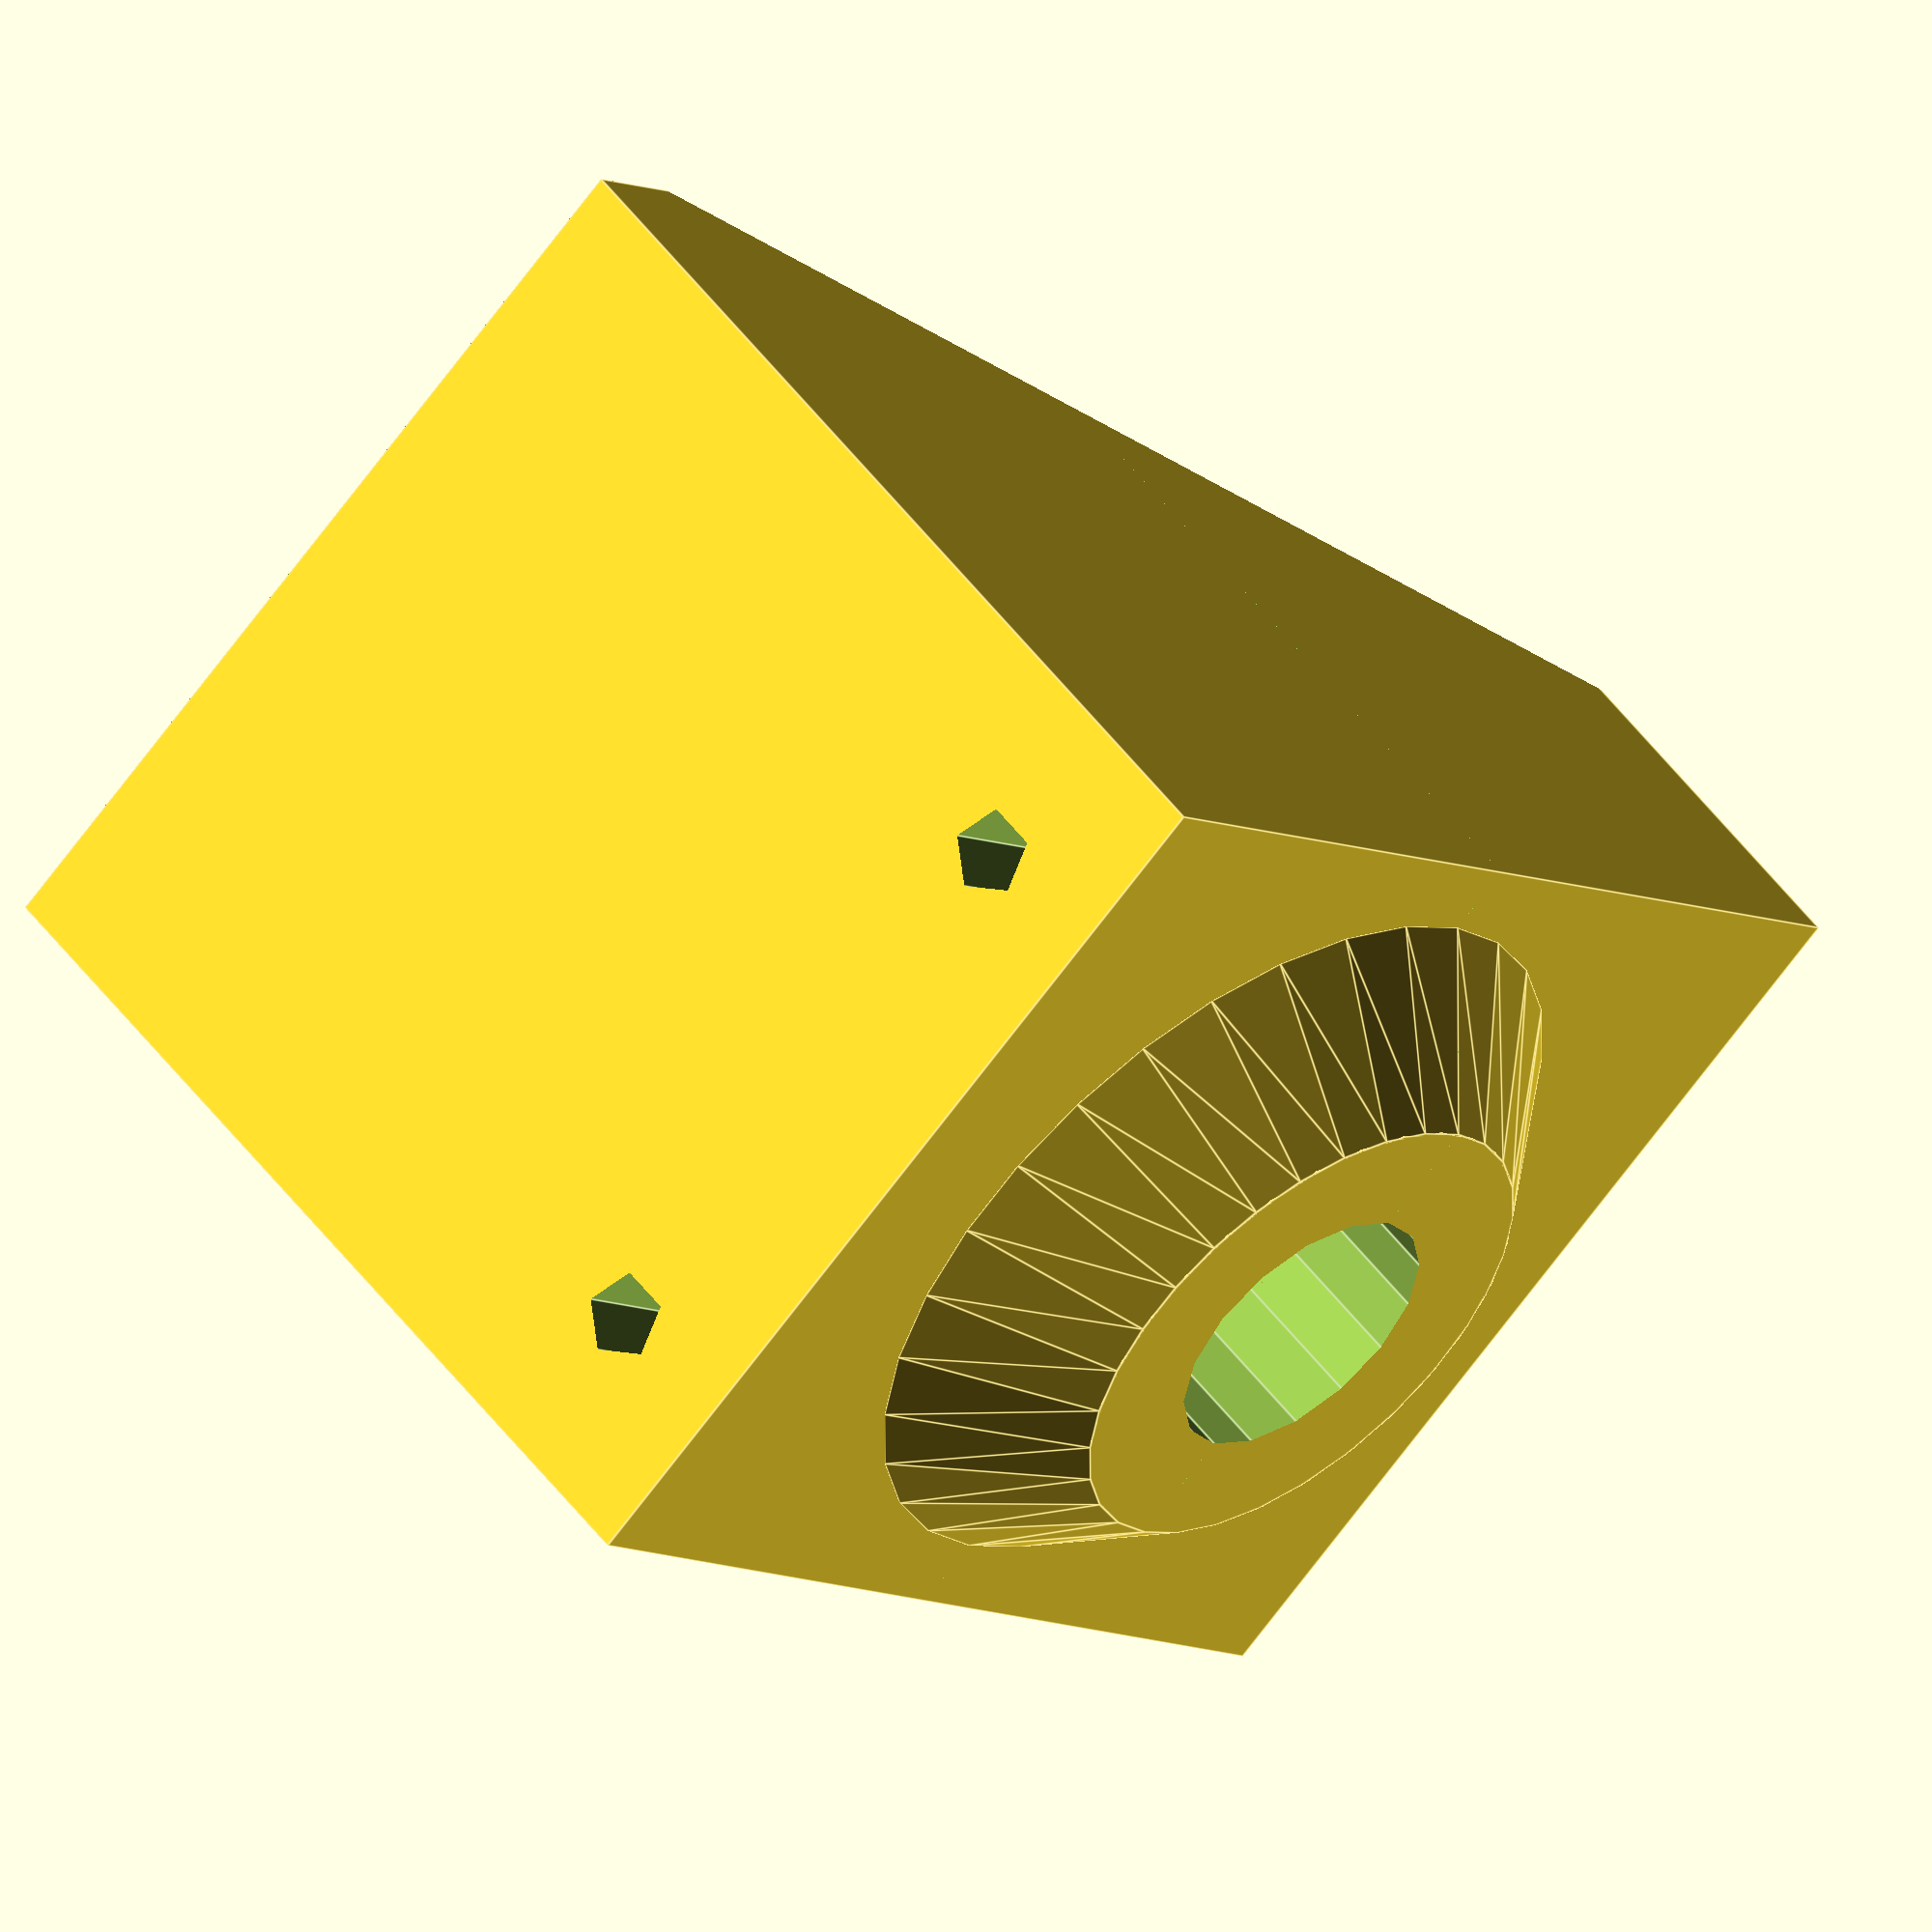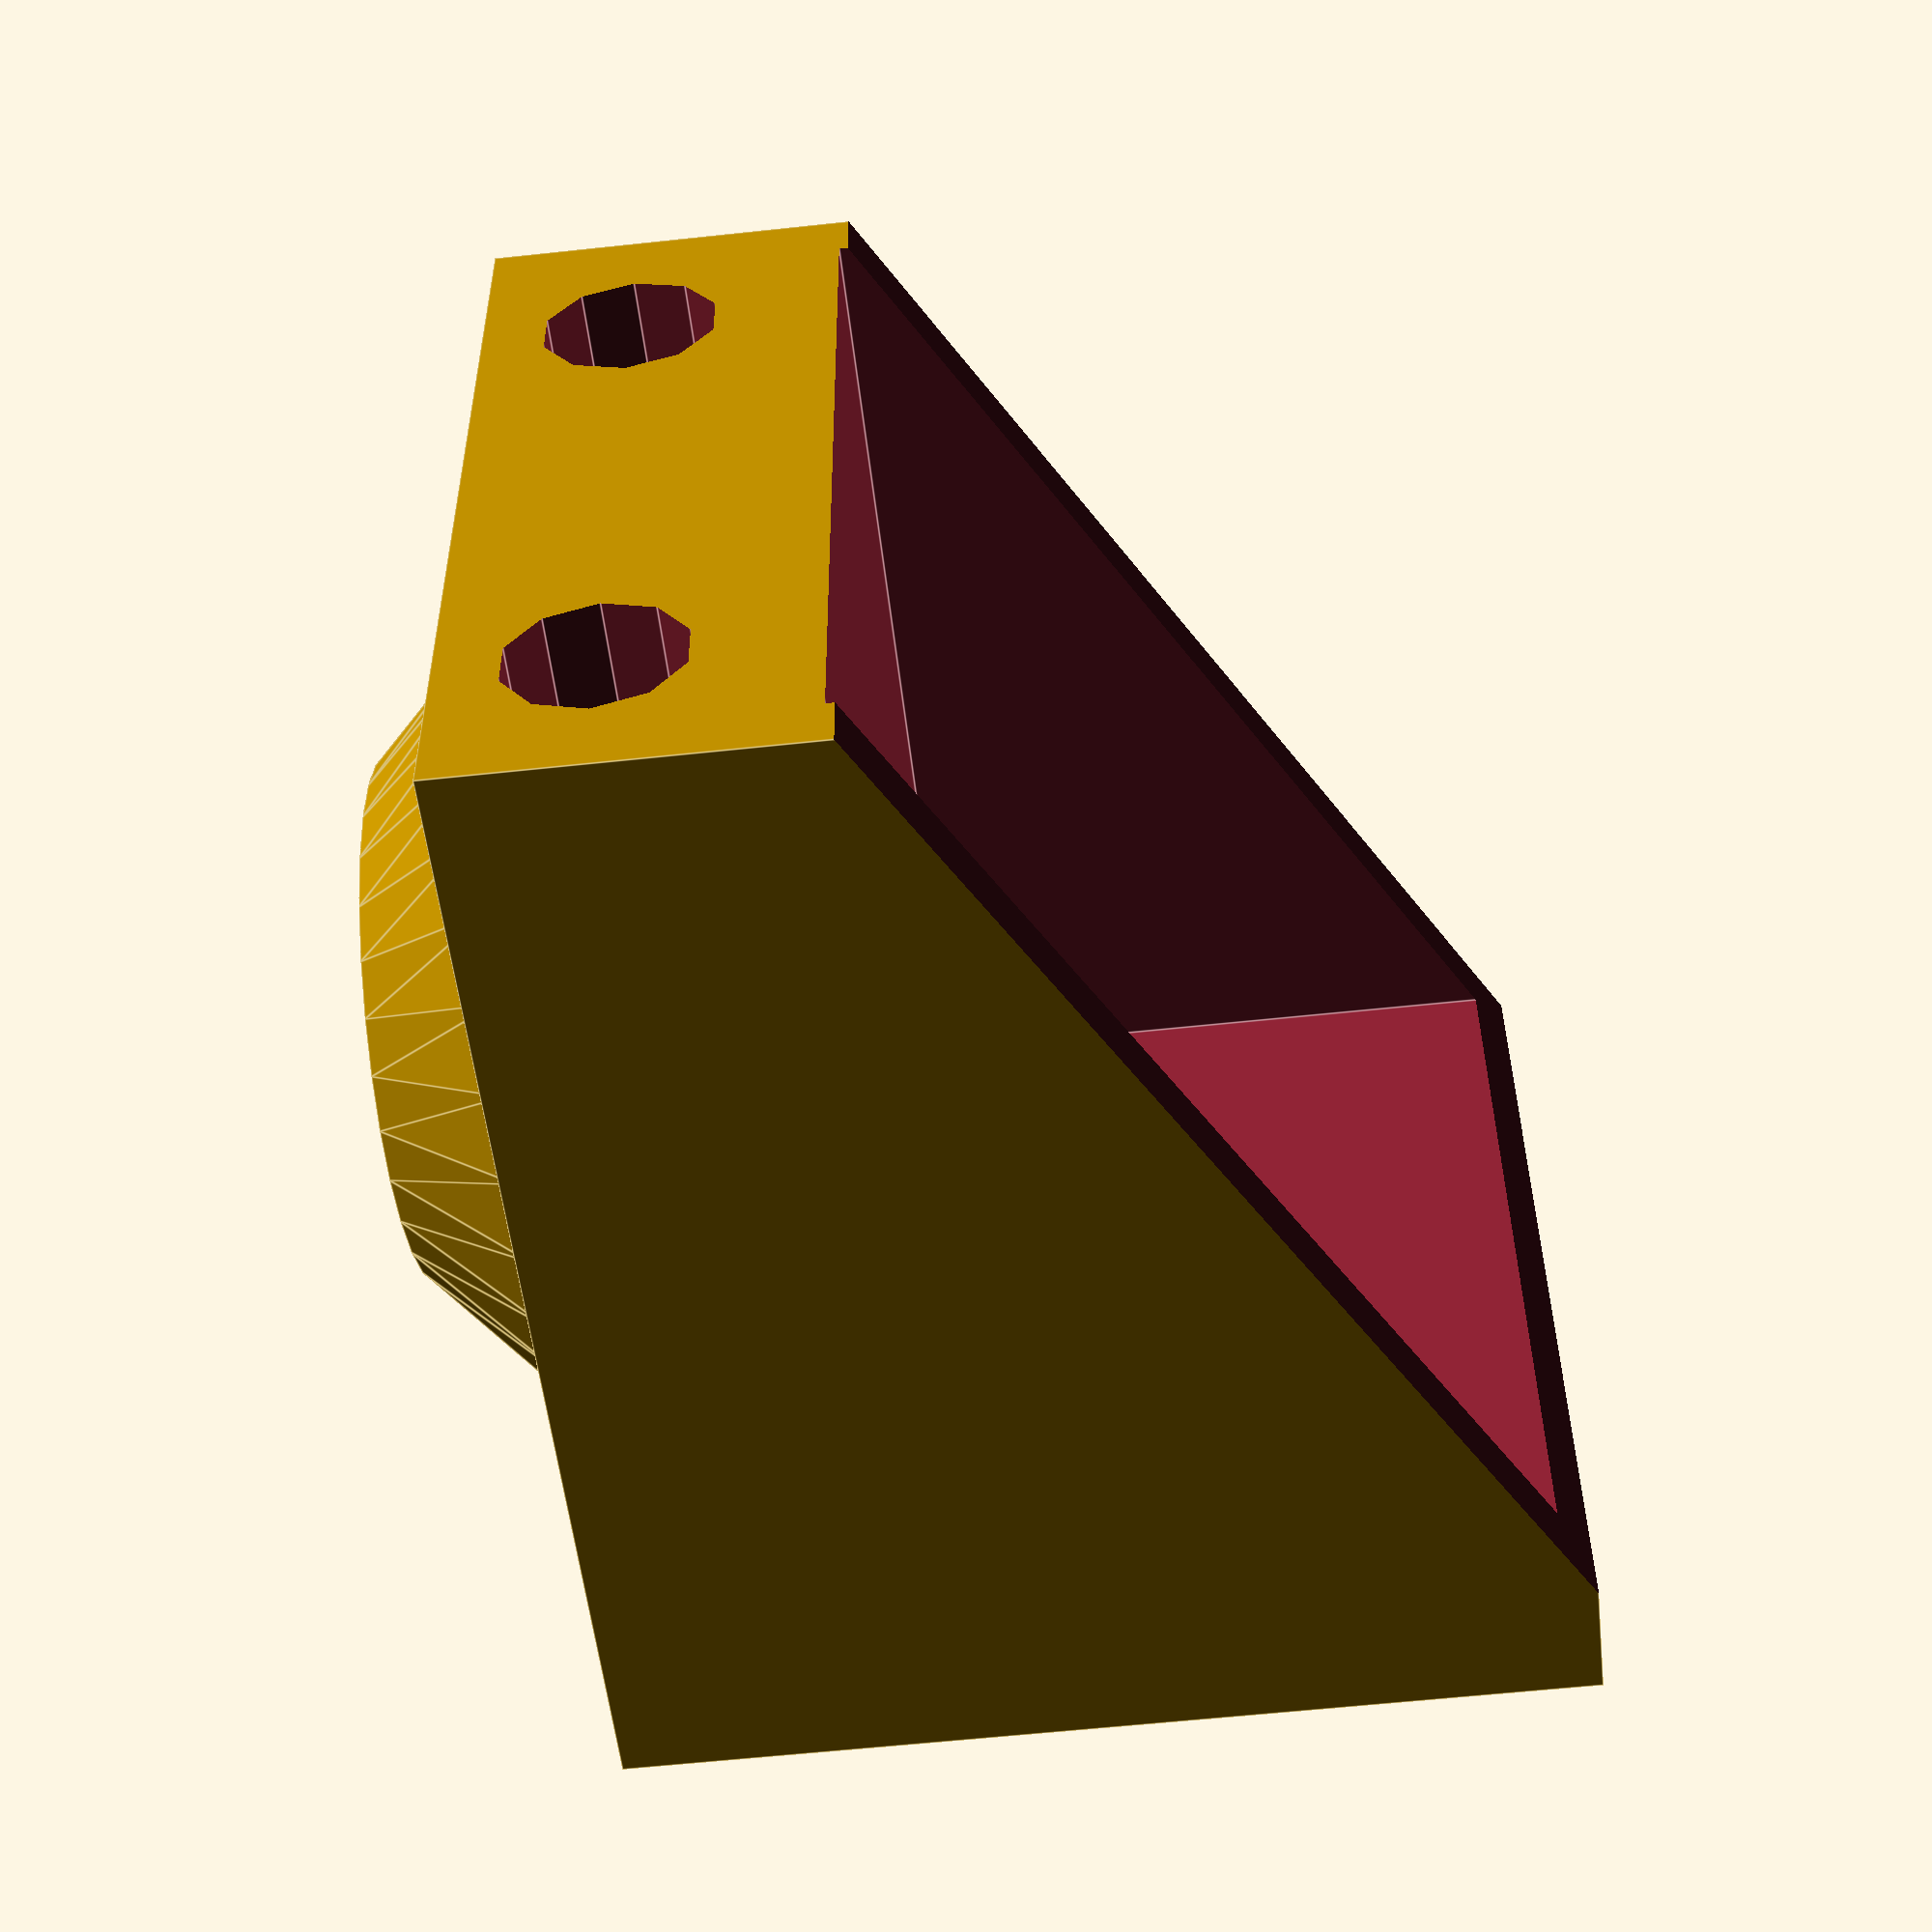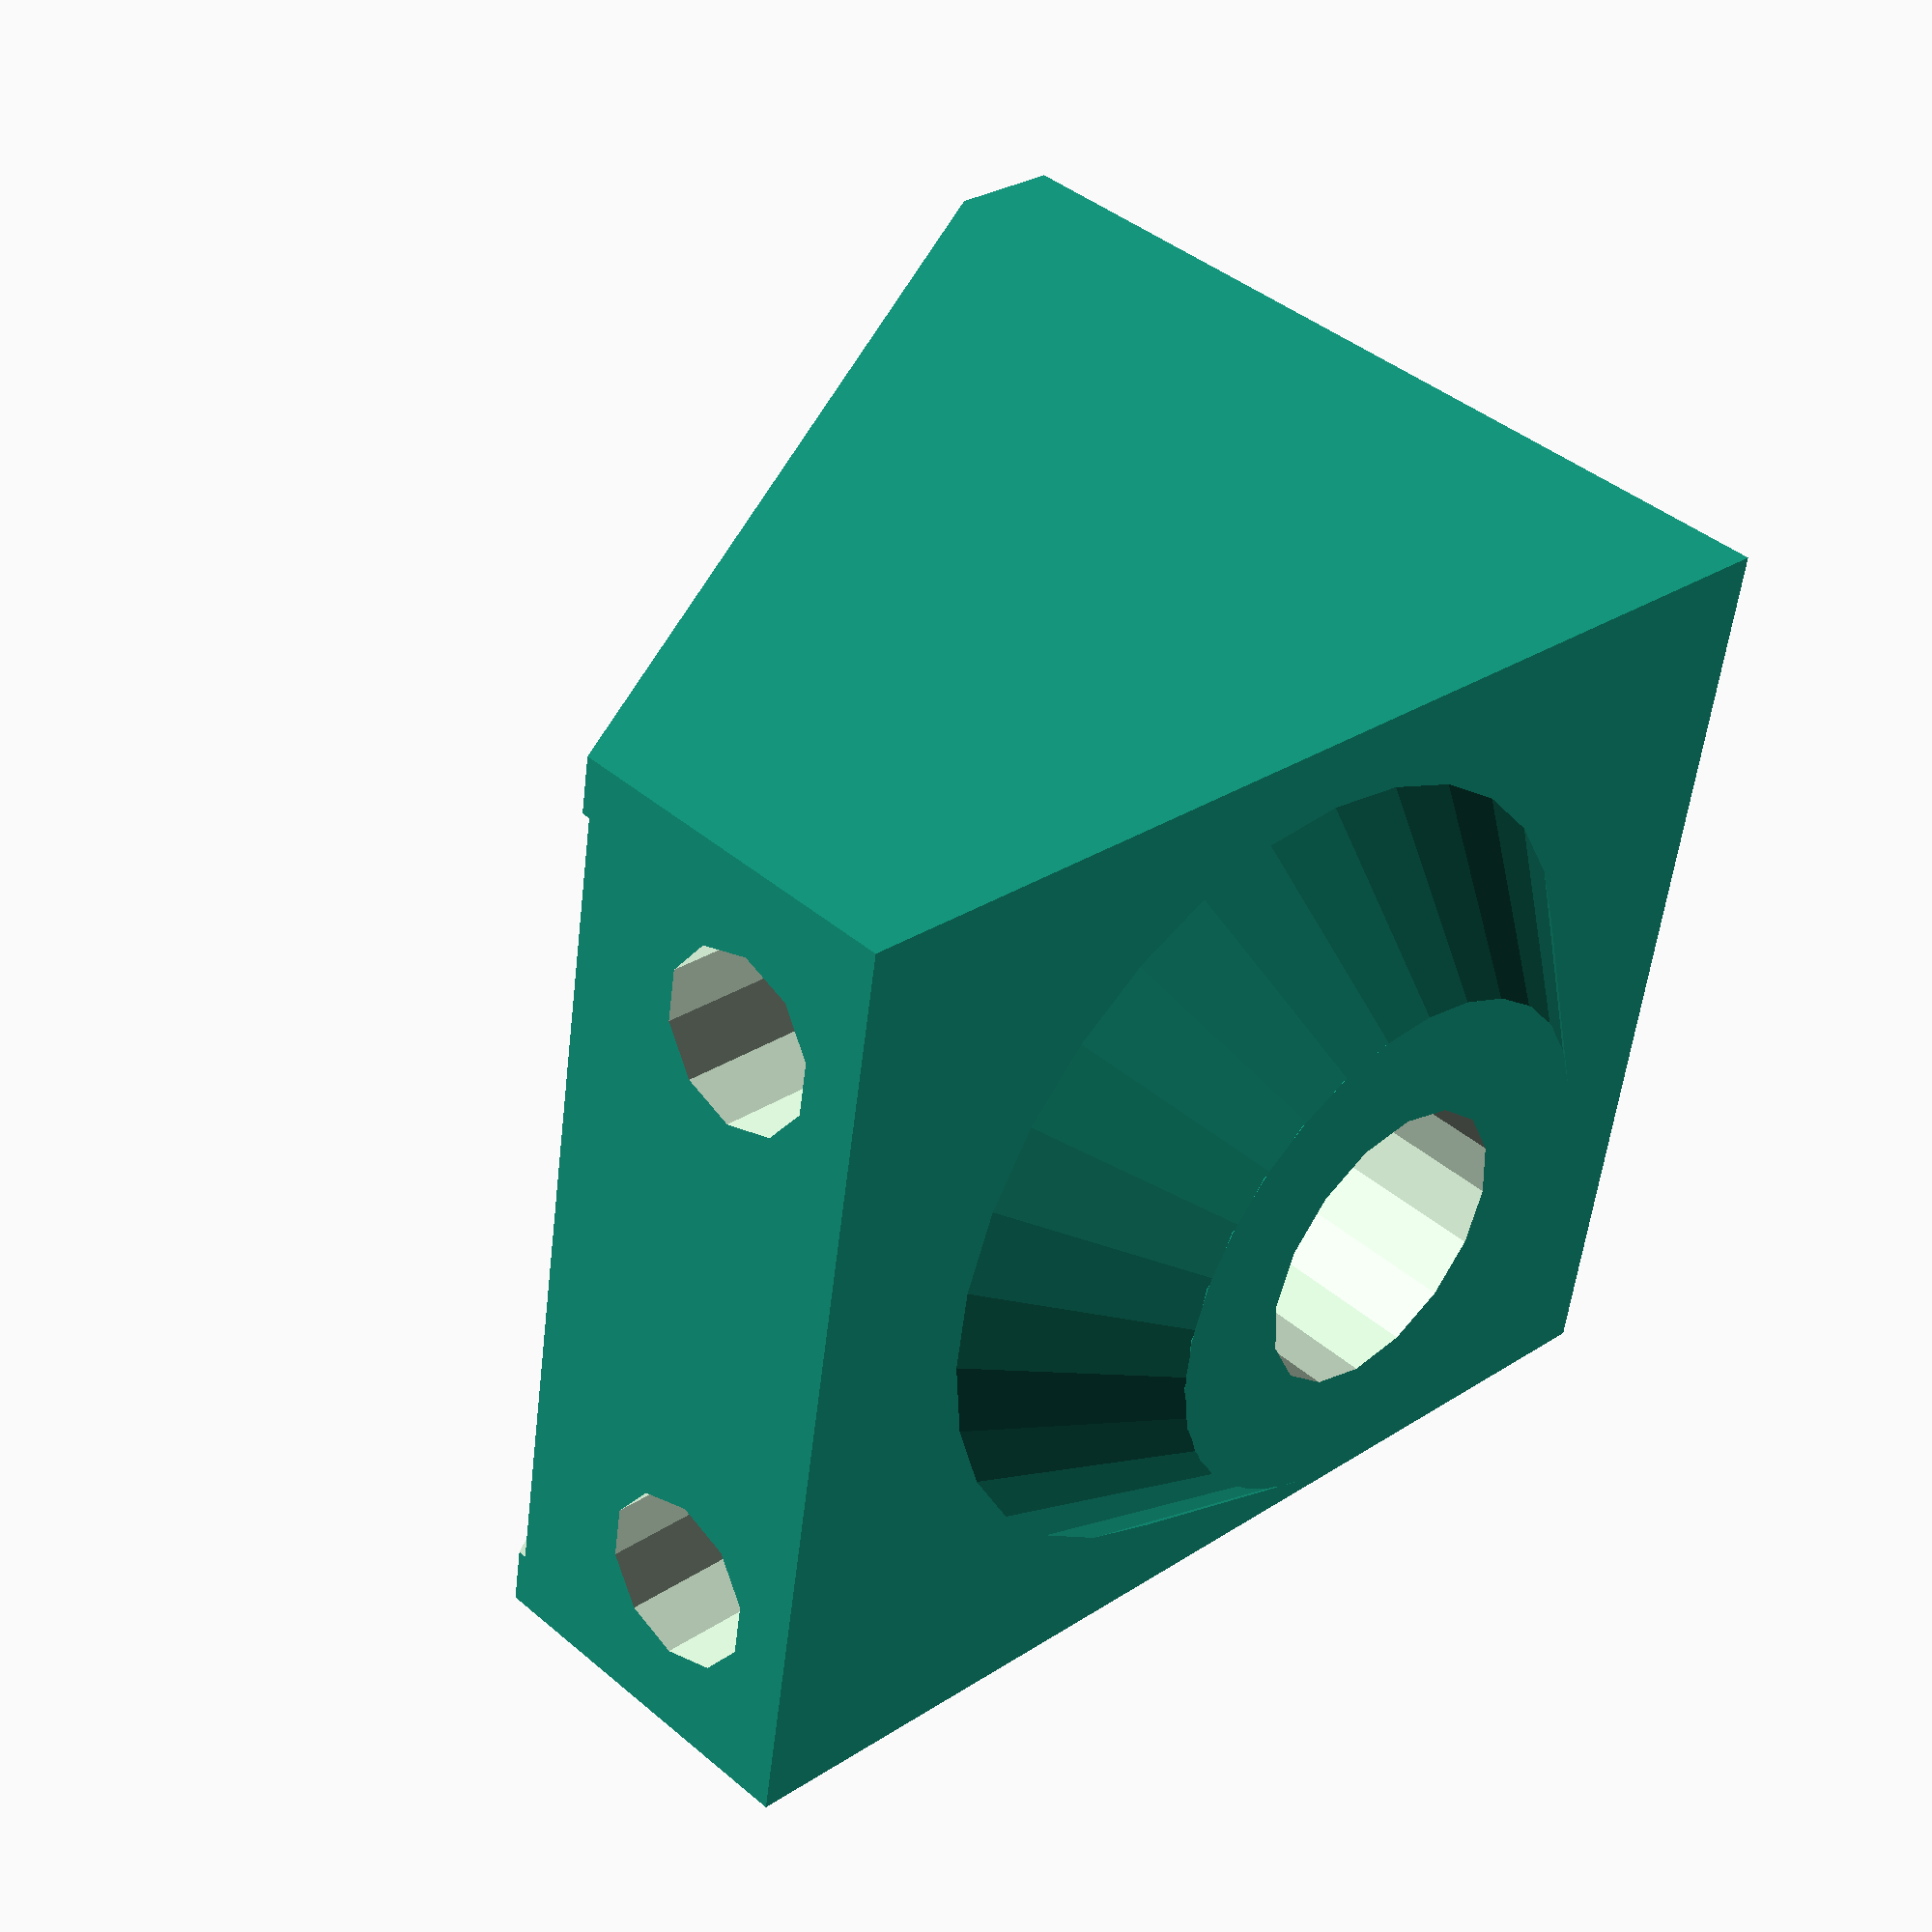
<openscad>

// This is the final J-Head model
module jhead()
{
	translate([0, 20, -21])
	difference()
	{
		cylinder(51, 8, 8);
		jhead_collar();
	}
}

// This created the inset near the top of theJ-Head
module jhead_collar()
{
		translate([0, 0, 41.7]) 
		difference()
		{
			cylinder(4.5, 8, 8);
			cylinder(4.5, 6, 6);
		}
		
}

// This provides a set of screws with the heads at the correct location
// for the prusa3 vanilla x-carraiage
module 3mm_screws()
{
	translate([21/2, -13, 28]) 3mm_screw();
	translate([-21/2, -13, 28]) 3mm_screw();
}

// A single screw with head
module 3mm_screw()
{
	translate([0, 48, 0])
	rotate([90, 0, 0])
	cylinder(50, 1.5, 1.5);
	translate([0, 54, 0]) rotate([90, 0, 0]) cylinder(6,3,3);
}

// This represents the compression fitting and is subtracted from the
// extruder block to allow a place for it. 
module compression_fitting()
{
	translate([0, 20, 30]) cylinder(20, 5, 5);
}

// This is the base of the extruder it is split into two parts front and back
// the general shape. 
module extruder_block()
{
	// Support for the compression fitting exceeding the top of the extruder
	translate([0, 20, 33]) cylinder(5, 9, 9);
	// A slope to help with printing
	translate([0, 20, 33]) cylinder(5, 14, 9);
	difference()
	{
		translate([0, 40/2, 33/2]) cube([33, 40, 33], center = true);
		translate([0, 35/2+6, 21/2]) cube([29, 35, 21], center = true);
		translate([0, sqrt(45*45 + 45*45)/2, -10]) rotate([-60, 0, 0]) cube(45, center = true);
	}
}


module extruder_block_back()
{
	difference()
	{
		extruder_block();
		translate([0, 45, 50/2]) cube(50, center = true);
	}	
}

// Takes the extruder block and lops off the back half.
module extruder_block_front()
{
	difference()
	{
		extruder_block();
		translate([0, -5, 50/2]) cube(50, center = true);
	}	
}

// Put all the pieces together. 
module andrews_bowden_extruder()
{
	difference()
	{
		extruder_block_back();
		3mm_screws();
		jhead();
		compression_fitting();
	}
	

	difference()
	{
		extruder_block_front();
		3mm_screws();
		jhead();
		compression_fitting();
	}
	
}




andrews_bowden_extruder();
</openscad>
<views>
elev=125.0 azim=317.7 roll=216.8 proj=o view=edges
elev=238.3 azim=273.6 roll=83.6 proj=p view=edges
elev=139.0 azim=99.3 roll=224.1 proj=p view=wireframe
</views>
